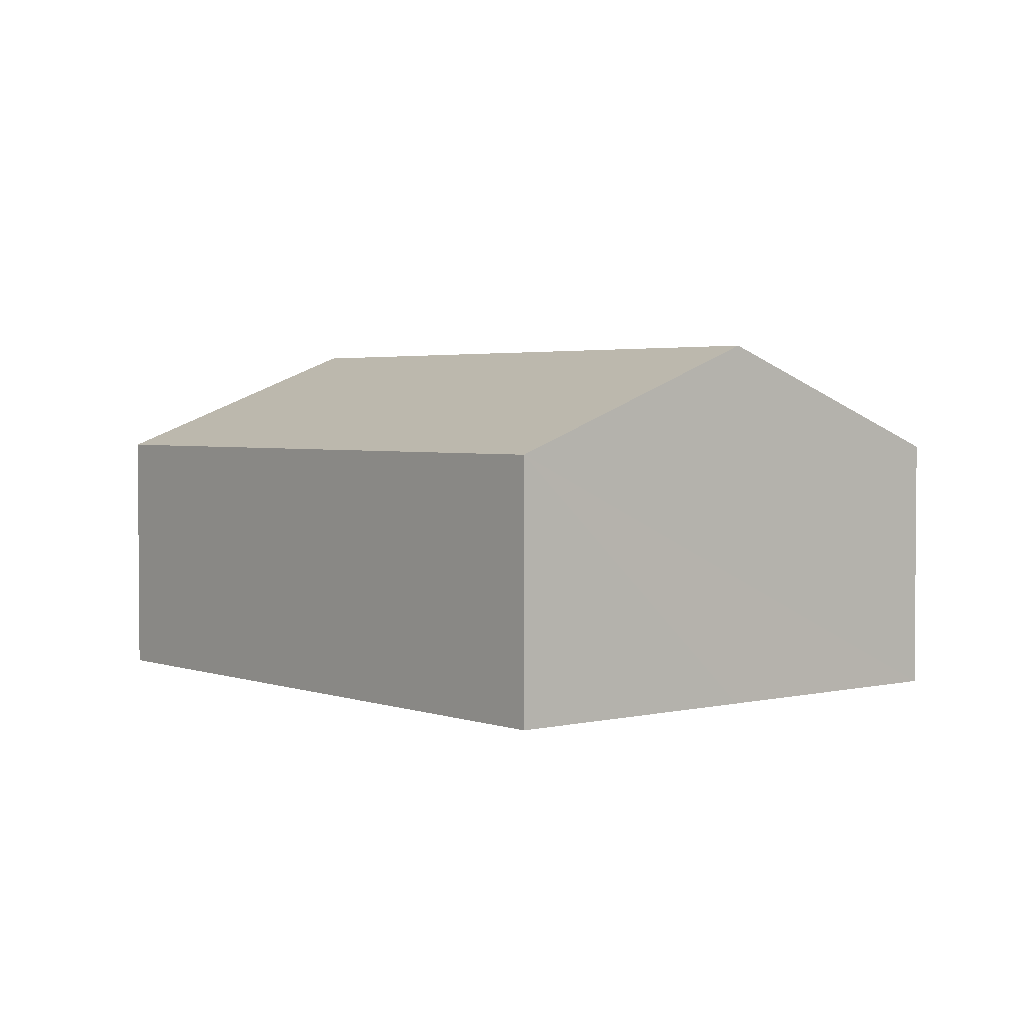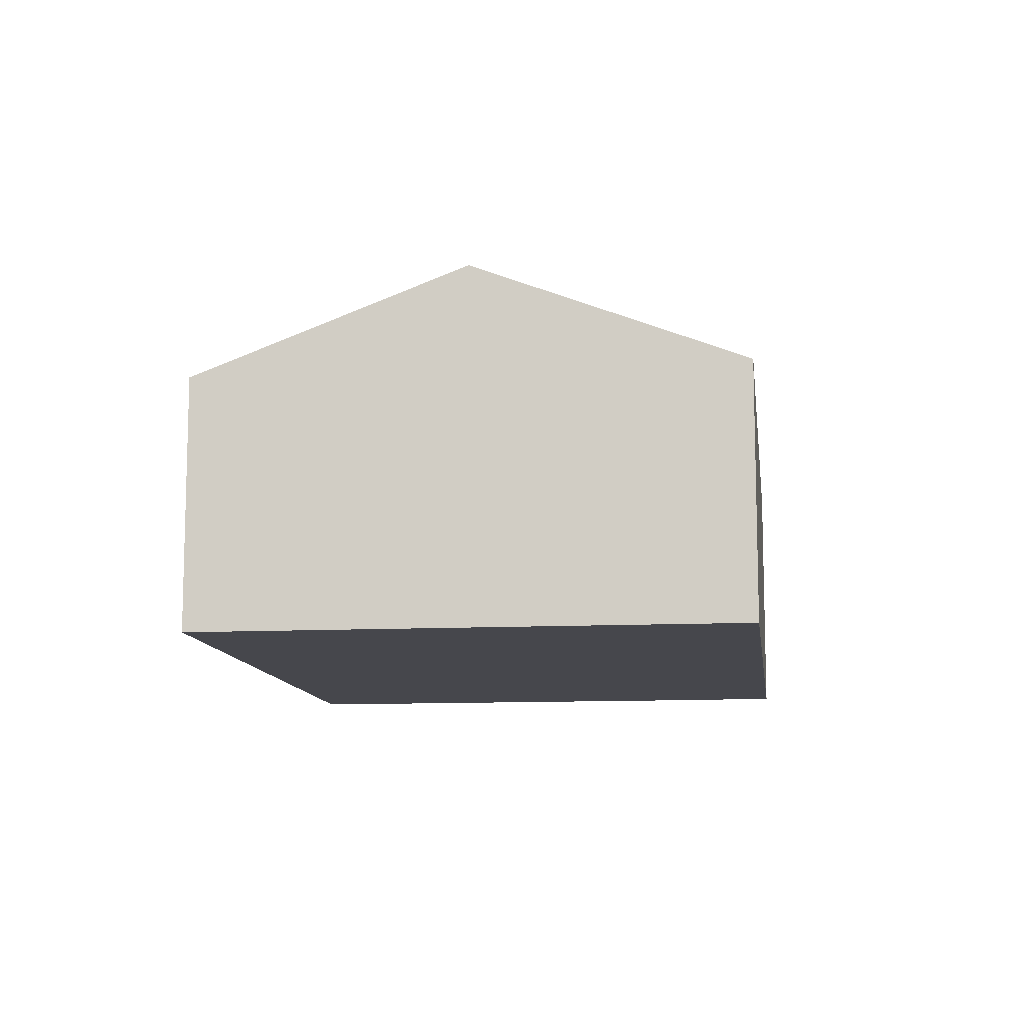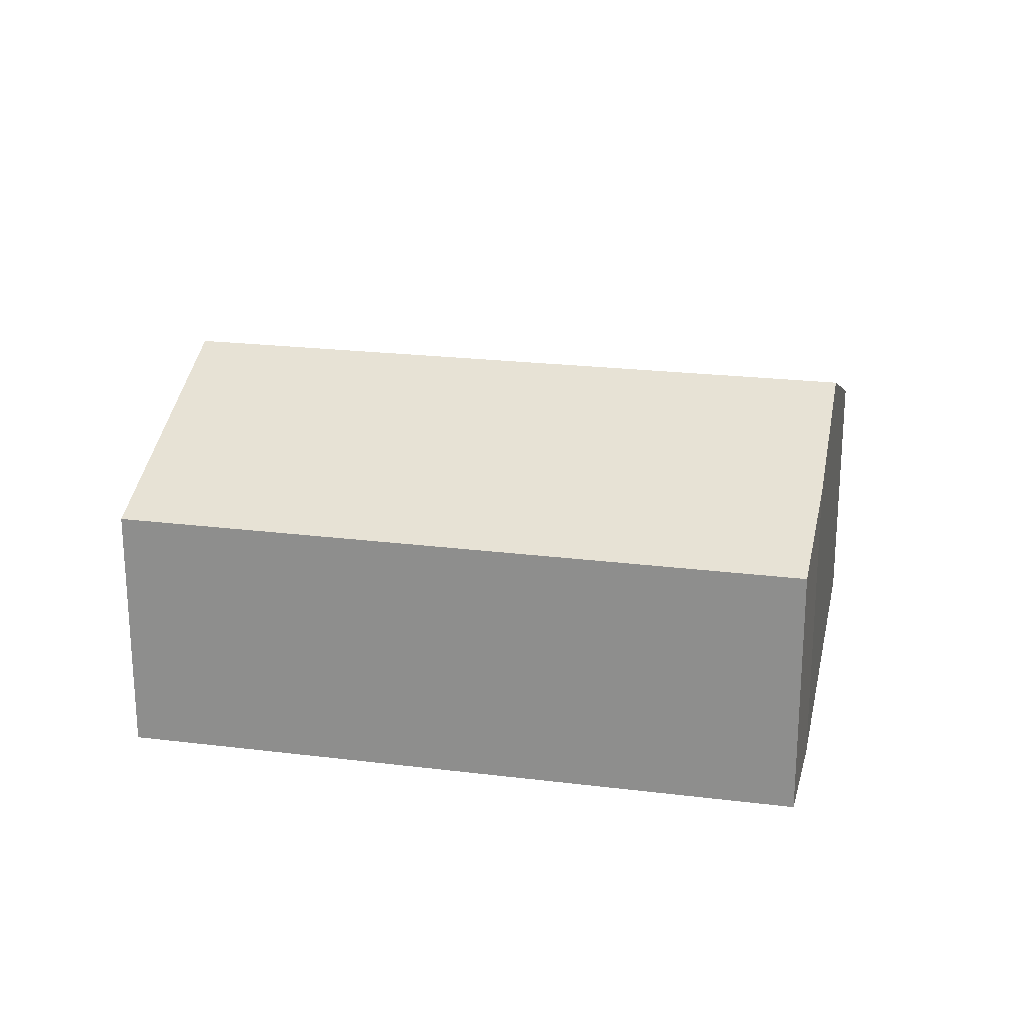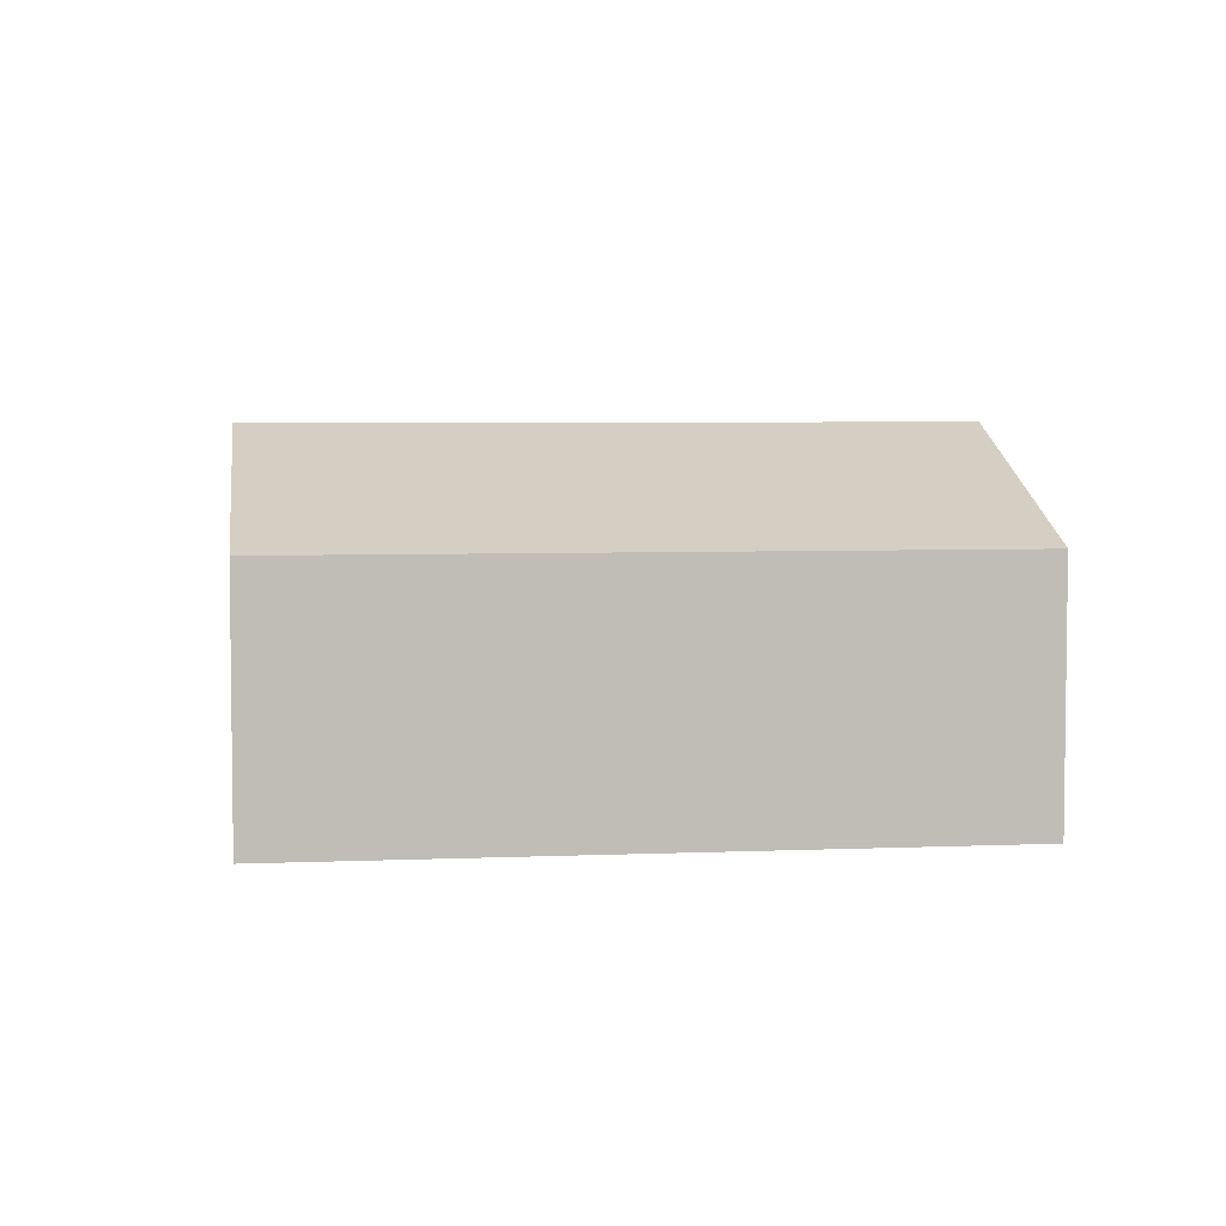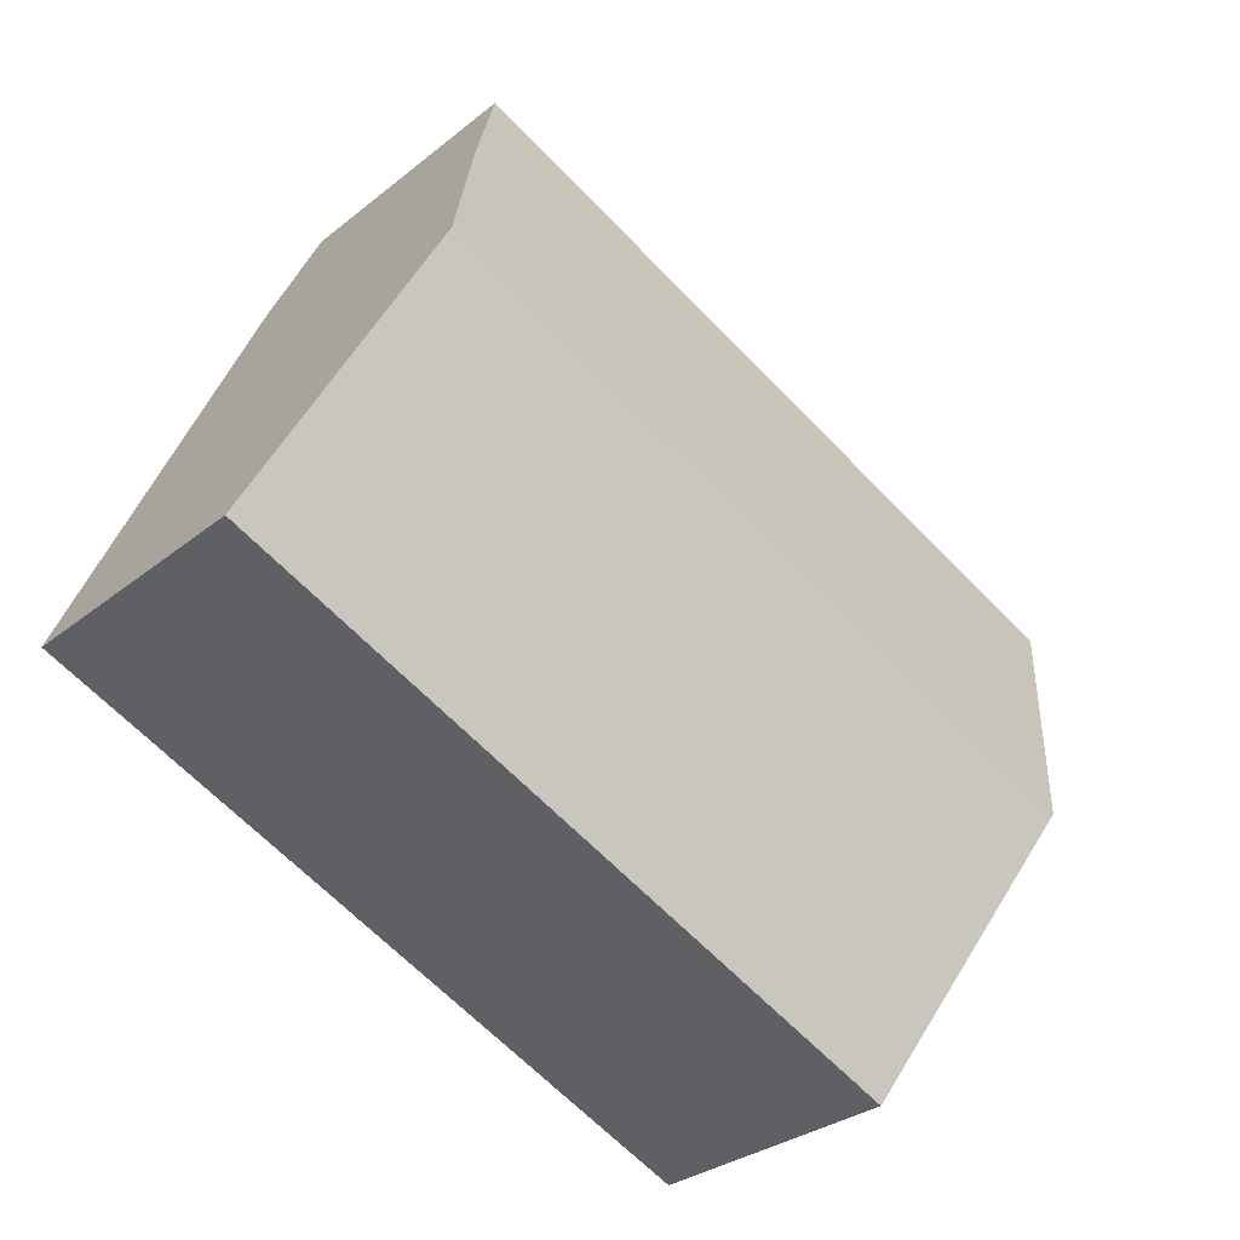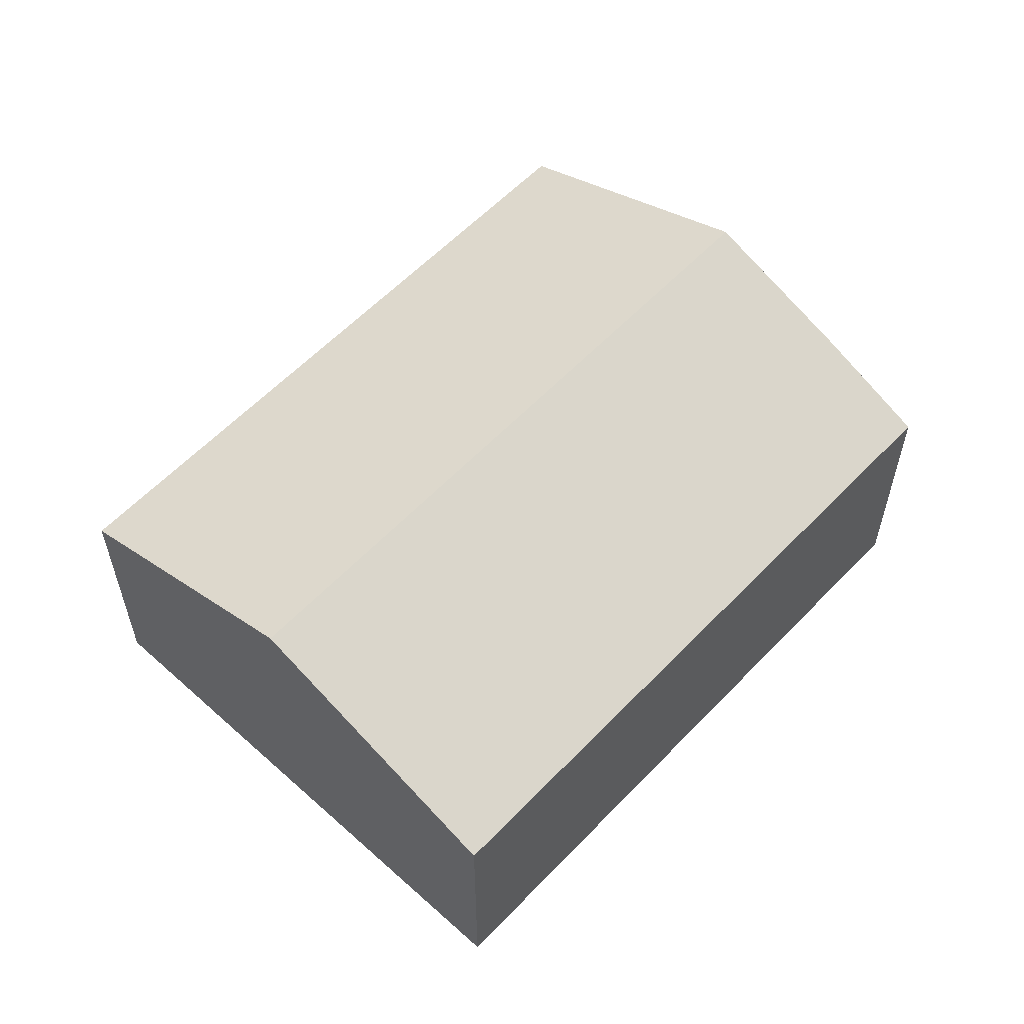
<metadata>
{"format":"obj","ext":"obj","renderer":"f3d","projection":"perspective","resolution":1024,"background":"white","views":[{"elev":2.8,"azim":-153.8,"up":"+Y"},{"elev":-10.9,"azim":-107.2,"up":"+Y"},{"elev":22.7,"azim":-12.5,"up":"+Y"},{"elev":4.9,"azim":148.1,"up":"+Y"},{"elev":-29.9,"azim":139.4,"up":"+Z"},{"elev":58.1,"azim":-71.4,"up":"+Y"}]}
</metadata>
<code>
v  2.141 2.392 -4.762
v  7.133 3.381 0.357
v  8.208 2.392 -2.035
v  1.065 3.381 -2.37
v  6.021 2.388 2.746
v  0 2.401 1.47e-16
v  6.509 2.807 1.745
v  0 0 0
v  6.021 -1.681e-16 2.746
v  6.509 -1.069e-16 1.745
v  8.208 1.246e-16 -2.035
v  7.133 -2.186e-17 0.357
v  2.141 2.916e-16 -4.762
v  1.065 1.451e-16 -2.37
g defaultobject
f 1 2 3
f 2 1 4
f 5 4 6
f 4 5 2
f 2 5 7
f 8 5 6
f 5 8 9
f 5 10 7
f 10 5 9
f 10 2 7
f 2 10 3
f 3 10 11
f 11 10 12
f 11 1 3
f 1 11 13
f 4 8 6
f 8 4 1
f 8 1 14
f 14 1 13
f 12 13 11
f 13 12 14
f 14 12 10
f 14 10 8
f 8 10 9

</code>
